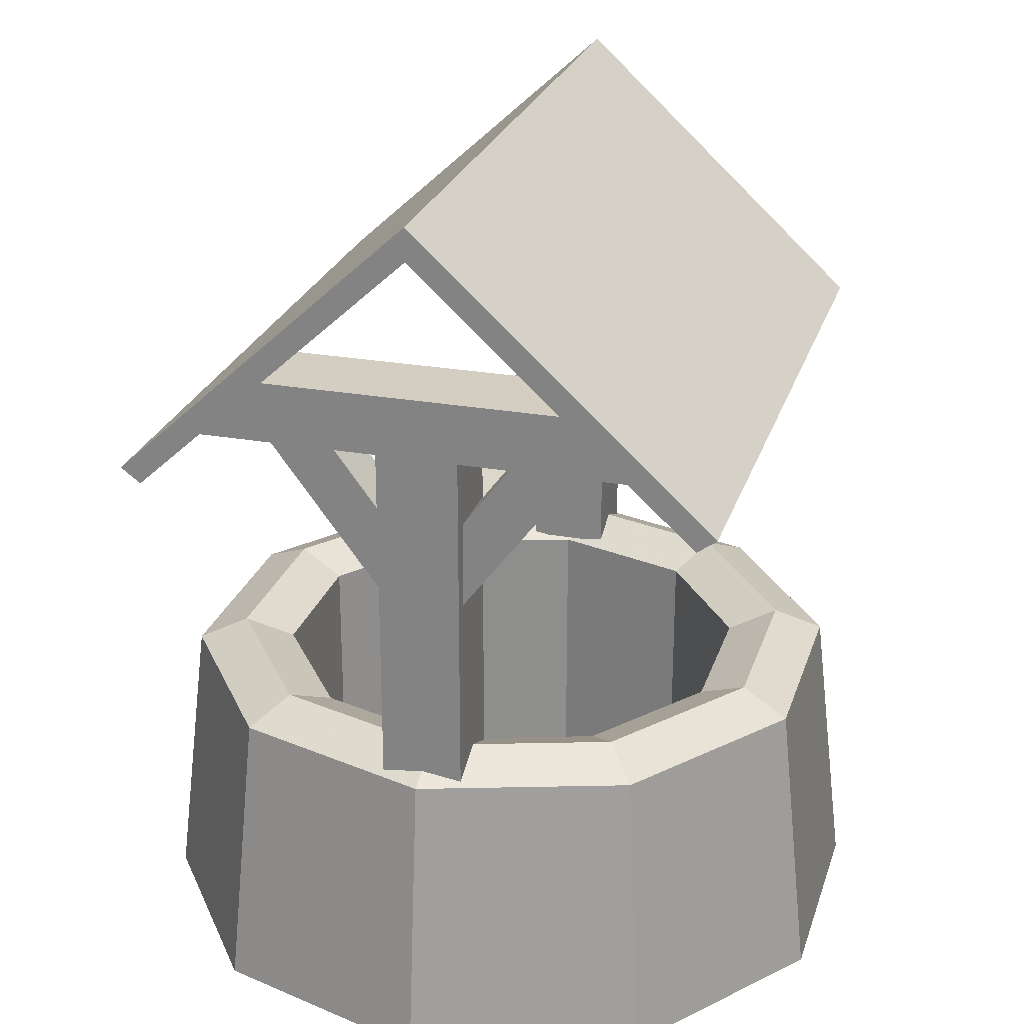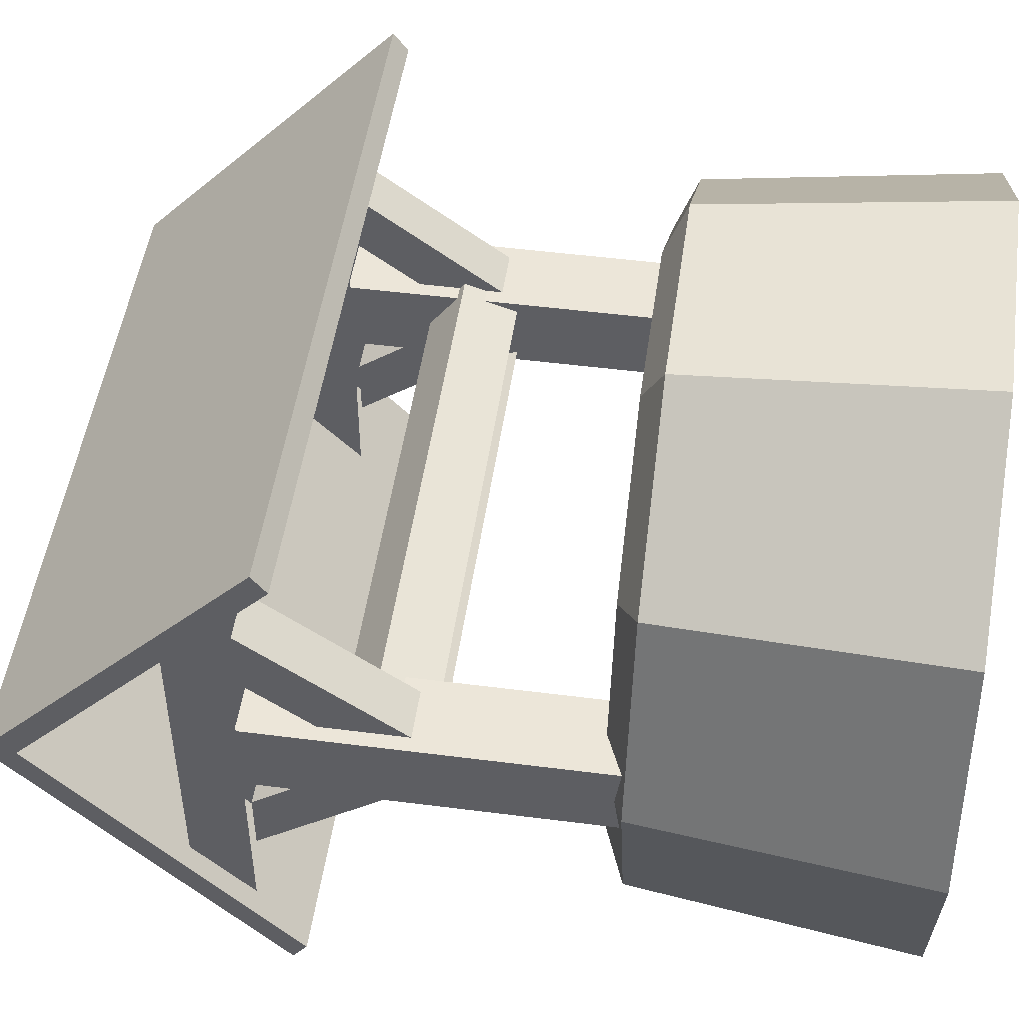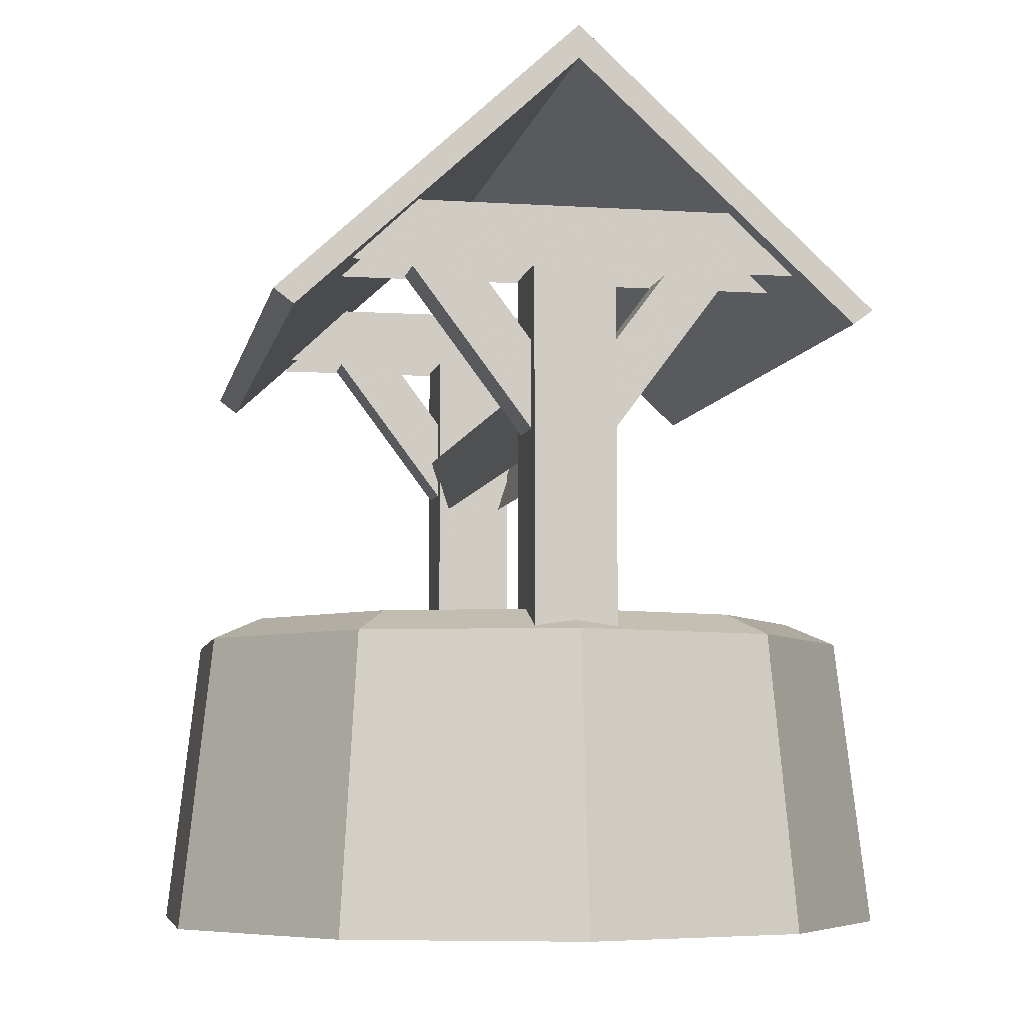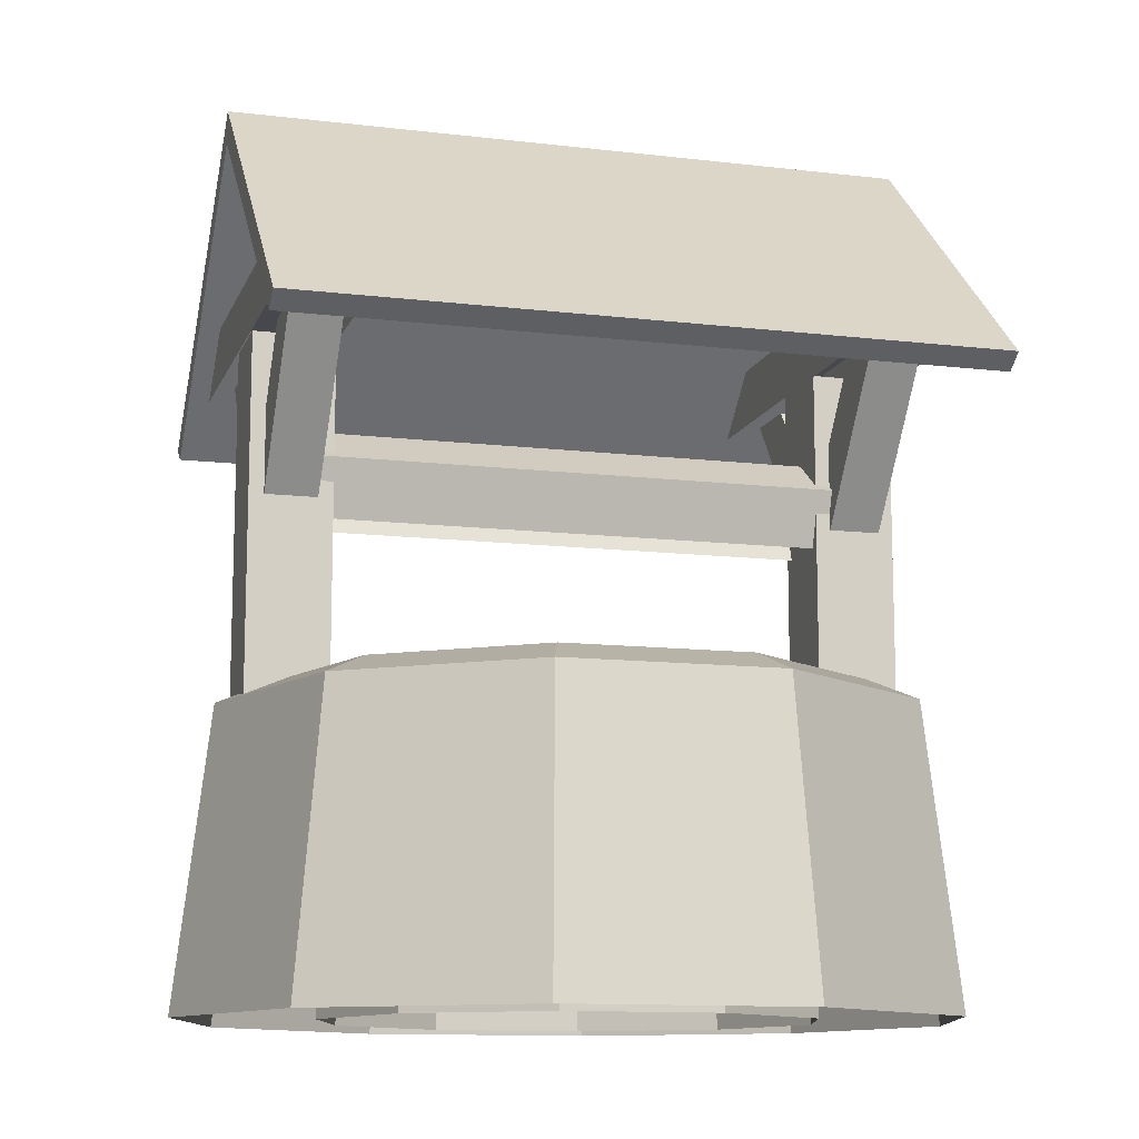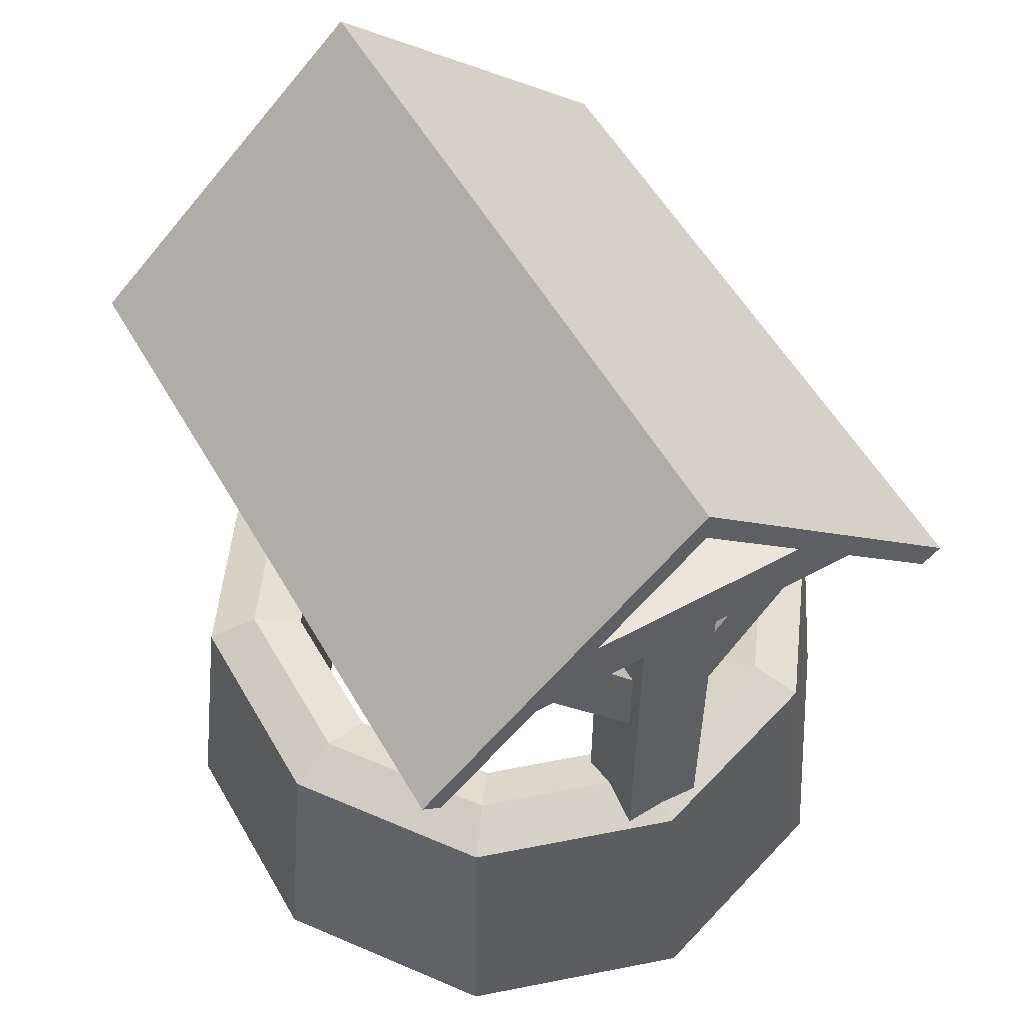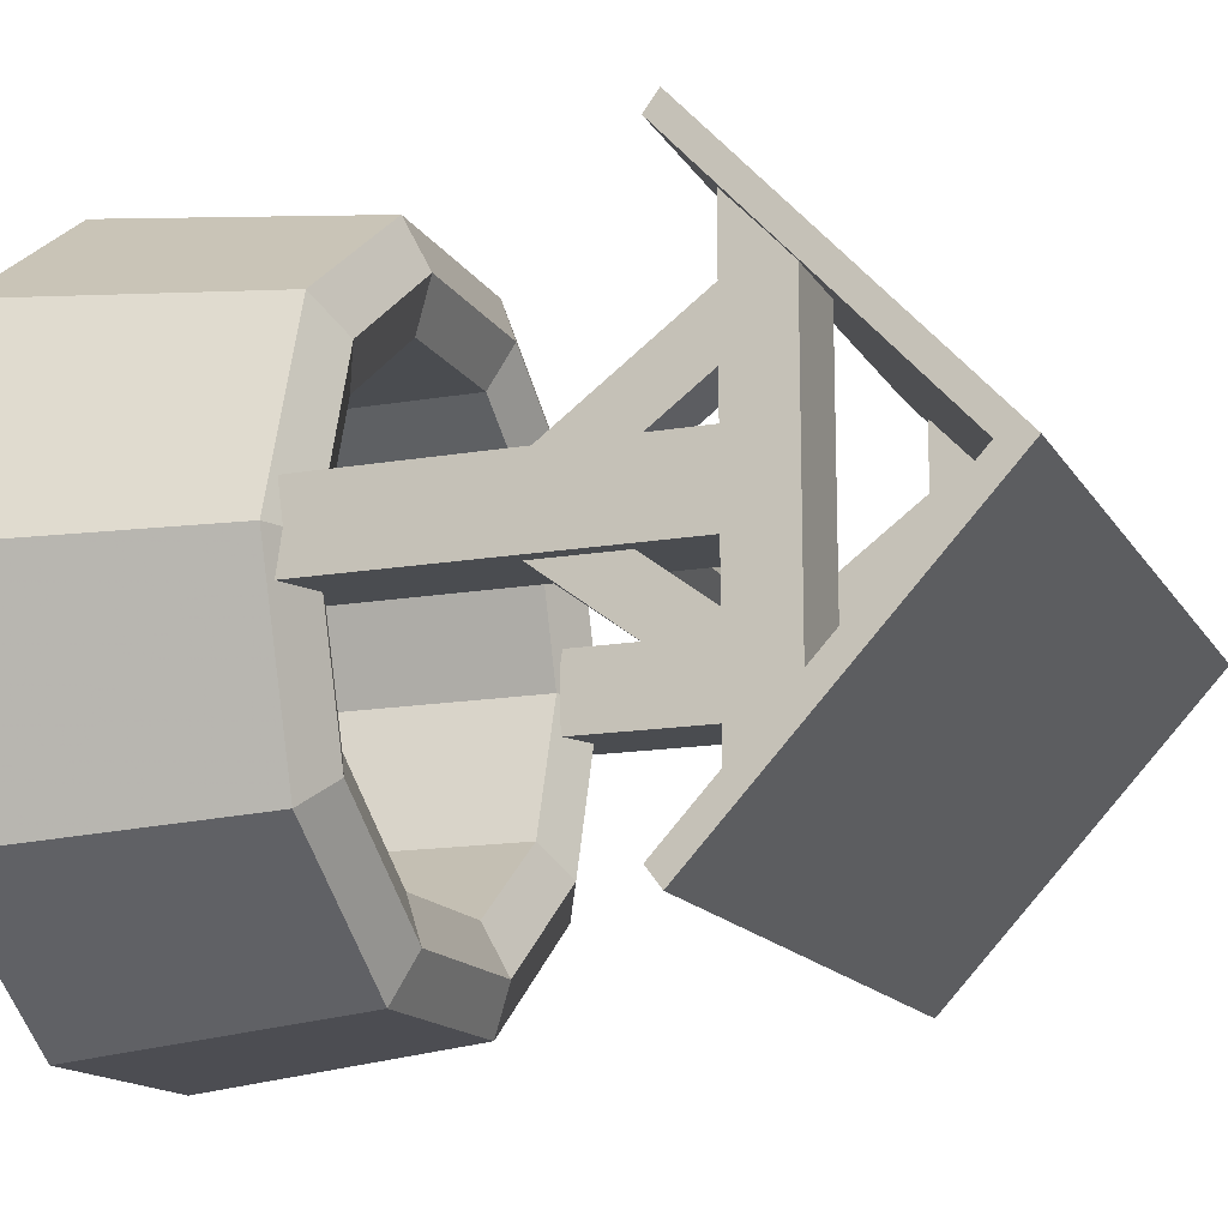
<metadata>
{"format":"obj","ext":"obj","renderer":"f3d","projection":"perspective","resolution":1024,"background":"white","views":[{"elev":25.3,"azim":106.1,"up":"+Y"},{"elev":49.4,"azim":-81.9,"up":"+Z"},{"elev":-6.3,"azim":-100.9,"up":"+Y"},{"elev":-11.8,"azim":164.0,"up":"+Y"},{"elev":55.8,"azim":-119.7,"up":"+Y"},{"elev":-14.7,"azim":110.7,"up":"+Z"}]}
</metadata>
<code>
o Plane
v -21.27 2.497 1.158
v -22 1.039 2.313
v -23.83 1.37 1.57
v -23.09 2.828 0.4148
f 1 4 3 2
o CoveredWell_Cube.008
v -1.177 3.139 -1.06
v 1.177 3.139 -1.06
v -1.177 3.431 -0.7504
v 1.177 3.431 -0.7504
v -1.177 3.431 0.7504
v 1.177 3.431 0.7504
v -1.177 3.139 1.06
v 1.177 3.139 1.06
v -1.589 3.139 -1.06
v 1.589 3.139 -1.06
v -1.589 3.431 -0.7504
v 1.589 3.431 -0.7504
v -1.589 3.431 0.7504
v 1.589 3.431 0.7504
v -1.589 3.139 1.06
v 1.589 3.139 1.06
v 1.69 2.897 1.328
v -1.69 2.897 1.328
v -1.69 4.121 -0.00322
v 1.69 4.121 -0.00322
v 1.69 2.897 -1.335
v -1.69 2.897 -1.335
v -1.69 2.967 -1.429
v 1.69 2.967 -1.429
v 1.69 4.281 -0.00322
v -1.69 4.281 -0.00322
v -1.69 2.967 1.423
v 1.69 2.967 1.423
v 1.254 2.571 0.2326
v 1.254 2.74 7e-06
v 1.254 2.571 -0.2326
v 1.254 2.297 -0.1438
v 1.254 2.297 0.1438
v -1.254 2.571 0.2326
v -1.254 2.74 7e-06
v -1.254 2.571 -0.2326
v -1.254 2.297 -0.1438
v -1.254 2.297 0.1438
v 1.183 0.02763 0
v 0.9573 0.02763 0.6955
v 0.3656 0.02763 1.125
v -0.3656 0.02763 1.125
v -0.9573 0.02763 0.6955
v -1.183 0.02763 -0
v -0.9573 0.02763 -0.6955
v -0.3656 0.02763 -1.125
v 0.3656 0.02763 -1.125
v 0.9573 0.02763 -0.6955
v 1.845 0.02763 0
v 1.492 0.02763 1.084
v 0.57 0.02763 1.754
v -0.57 0.02763 1.754
v -1.492 0.02763 1.084
v -1.845 0.02763 -0
v -1.492 0.02763 -1.084
v -0.57 0.02763 -1.754
v 0.57 0.02763 -1.754
v 1.492 0.02763 -1.084
v 1.357 1.439 -0.9857
v 0.5182 1.439 -1.595
v -0.5182 1.439 -1.595
v -1.357 1.439 -0.9857
v -1.677 1.439 -0
v -1.357 1.439 0.9857
v -0.5182 1.439 1.595
v 0.5182 1.439 1.595
v 1.357 1.439 0.9857
v 1.677 1.439 0
v 0.9573 1.439 -0.6955
v 0.3656 1.439 -1.125
v -0.3656 1.439 -1.125
v -0.9573 1.439 -0.6955
v -1.183 1.439 -0
v -0.9573 1.439 0.6955
v -0.3656 1.439 1.125
v 0.3656 1.439 1.125
v 0.9573 1.439 0.6955
v 1.183 1.439 0
v 1.157 1.544 0.8406
v 1.43 1.544 0
v 0.4419 1.544 1.36
v -0.4419 1.544 1.36
v -1.157 1.544 0.8406
v -1.43 1.544 -0
v -1.157 1.544 -0.8406
v -0.4419 1.544 -1.36
v 0.4419 1.544 -1.36
v 1.157 1.544 -0.8406
v -1.183 1.455 -0.1967
v 1.183 1.455 -0.1967
v -1.183 1.455 0.1967
v 1.183 1.455 0.1967
v -1.577 1.455 0.1967
v 1.577 1.455 0.1967
v -1.577 1.455 -0.1967
v 1.577 1.455 -0.1967
v -1.183 3.15 -0.1967
v 1.183 3.15 -0.1967
v -1.183 3.15 0.1967
v 1.183 3.15 0.1967
v -1.577 3.15 0.1967
v 1.577 3.15 0.1967
v -1.577 3.15 -0.1967
v 1.577 3.15 -0.1967
v -1.506 3.135 -0.7628
v 1.506 3.135 -0.7628
v -1.506 3.135 -0.4494
v 1.506 3.135 -0.4494
v -1.255 3.135 -0.7628
v 1.255 3.135 -0.7628
v -1.255 3.135 -0.4494
v 1.255 3.135 -0.4494
v -1.506 2.381 -0.1974
v 1.506 2.381 -0.1974
v -1.506 2.799 -0.1974
v 1.506 2.799 -0.1974
v -1.255 2.381 -0.1974
v 1.255 2.381 -0.1974
v -1.255 2.799 -0.1974
v 1.255 2.799 -0.1974
v -1.255 2.799 0.1982
v 1.255 2.799 0.1982
v -1.255 2.381 0.1982
v 1.255 2.381 0.1982
v -1.506 2.799 0.1982
v 1.506 2.799 0.1982
v -1.506 2.381 0.1982
v 1.506 2.381 0.1982
v -1.255 3.135 0.4502
v 1.255 3.135 0.4502
v -1.255 3.135 0.7637
v 1.255 3.135 0.7637
v -1.506 3.135 0.4502
v 1.506 3.135 0.4502
v -1.506 3.135 0.7637
v 1.506 3.135 0.7637
v 1.357 1.439 -0.9857
v 0.5182 1.439 -1.595
v -0.5182 1.439 -1.595
v -1.357 1.439 -0.9857
v -1.677 1.439 -0
v -1.357 1.439 0.9857
v -0.5182 1.439 1.595
v 0.5182 1.439 1.595
v 1.357 1.439 0.9857
v 1.677 1.439 0
v 0.9573 1.439 -0.6955
v 0.3656 1.439 -1.125
v -0.3656 1.439 -1.125
v -0.9573 1.439 -0.6955
v -1.183 1.439 -0
v -0.9573 1.439 0.6955
v -0.3656 1.439 1.125
v 0.3656 1.439 1.125
v 0.9573 1.439 0.6955
v 1.183 1.439 0
f 5 7 9 11
f 10 8 6 12
f 13 19 17 15
f 18 20 14 16
f 7 15 17 9
f 18 16 8 10
f 24 21 22 23
f 23 26 25 24
f 23 30 27 26
f 26 27 28 25
f 25 28 29 24
f 22 31 30 23
f 32 21 24 29
f 21 32 31 22
f 29 30 31 32
f 28 27 30 29
f 93 101 103 95
f 104 102 94 96
f 95 103 105 97
f 106 104 96 98
f 97 105 107 99
f 108 106 98 100
f 101 93 99 107
f 100 94 102 108
f 113 121 117 109
f 118 122 114 110
f 119 111 109 117
f 110 112 120 118
f 123 115 111 119
f 112 116 124 120
f 121 113 115 123
f 116 114 122 124
f 127 125 133 135
f 134 126 128 136
f 125 129 137 133
f 138 130 126 134
f 129 131 139 137
f 140 132 130 138
f 135 139 131 127
f 132 140 136 128
f 38 33 34 39
f 35 40 39 34
f 36 41 40 35
f 38 42 37 33
f 62 63 72 53
f 61 64 63 62
f 60 65 64 61
f 59 66 65 60
f 58 67 66 59
f 57 68 67 58
f 56 69 68 57
f 55 70 69 56
f 54 71 70 55
f 53 72 71 54
f 43 82 73 52
f 52 73 74 51
f 51 74 75 50
f 50 75 76 49
f 49 76 77 48
f 48 77 78 47
f 47 78 79 46
f 46 79 80 45
f 45 80 81 44
f 82 43 44 81
f 160 159 83 84
f 159 158 85 83
f 158 157 86 85
f 157 156 87 86
f 156 155 88 87
f 155 154 89 88
f 154 153 90 89
f 153 152 91 90
f 152 151 92 91
f 151 160 84 92
f 149 150 84 83
f 148 149 83 85
f 147 148 85 86
f 146 147 86 87
f 145 146 87 88
f 144 145 88 89
f 143 144 89 90
f 142 143 90 91
f 141 142 91 92
f 150 141 92 84

</code>
